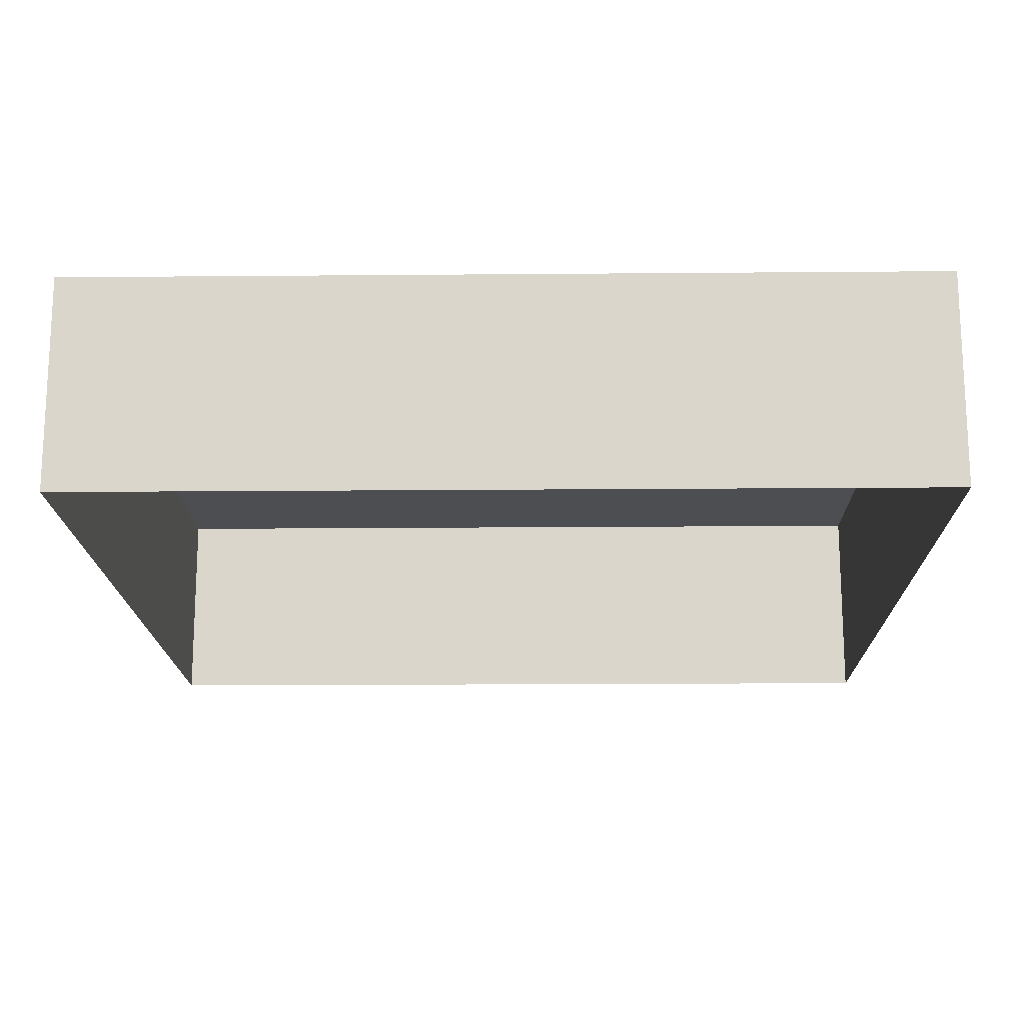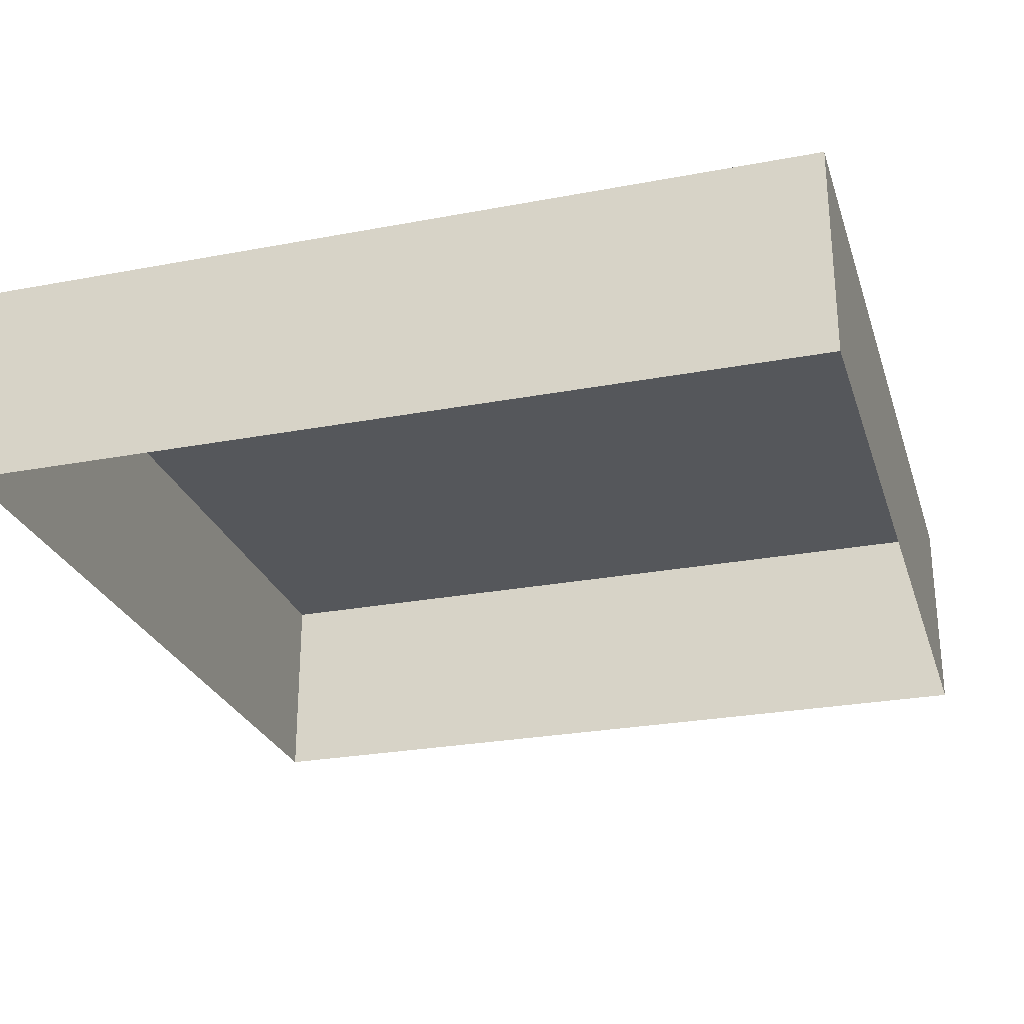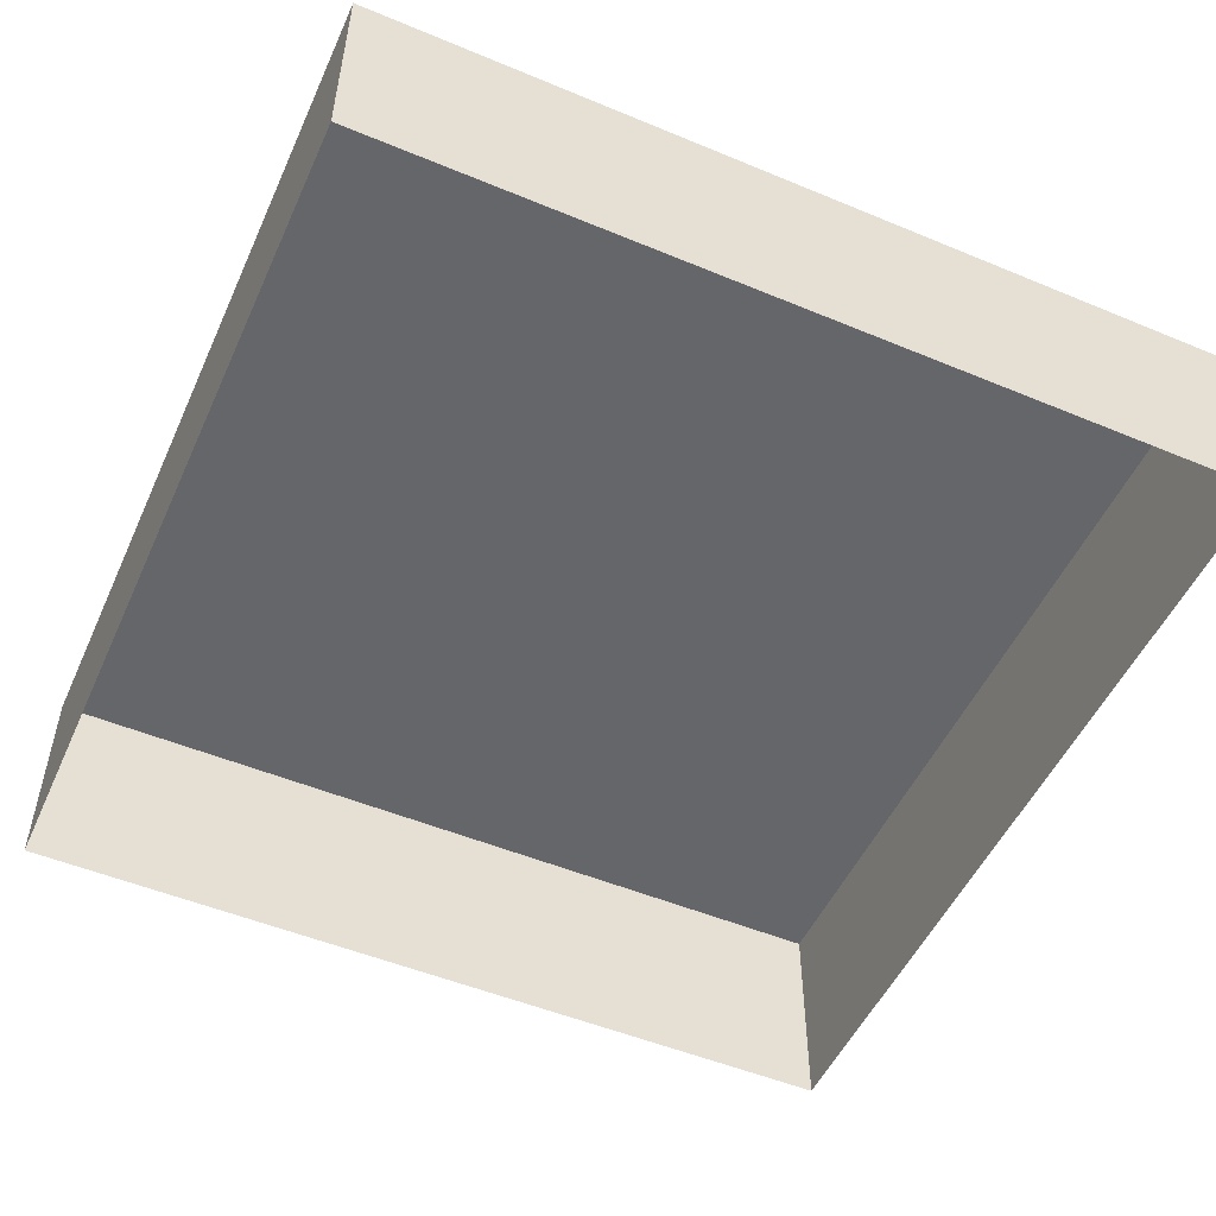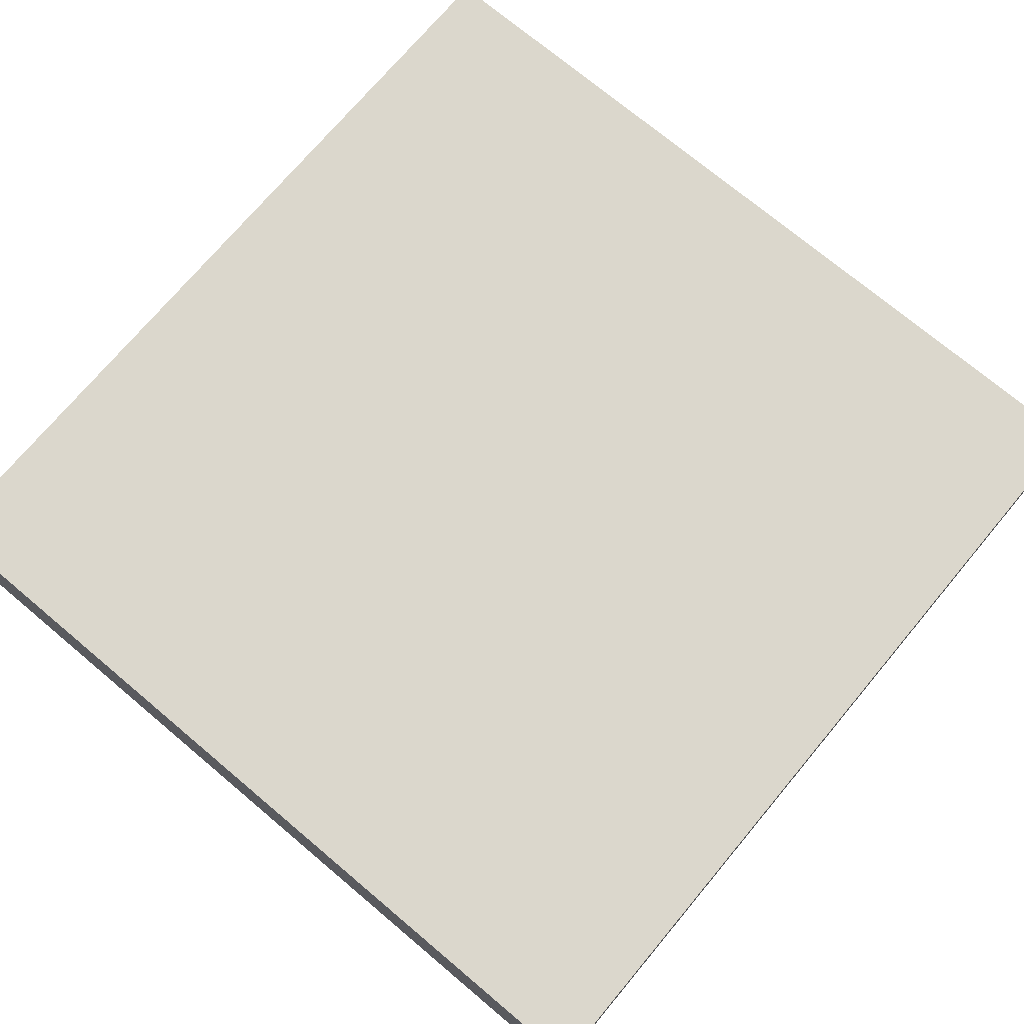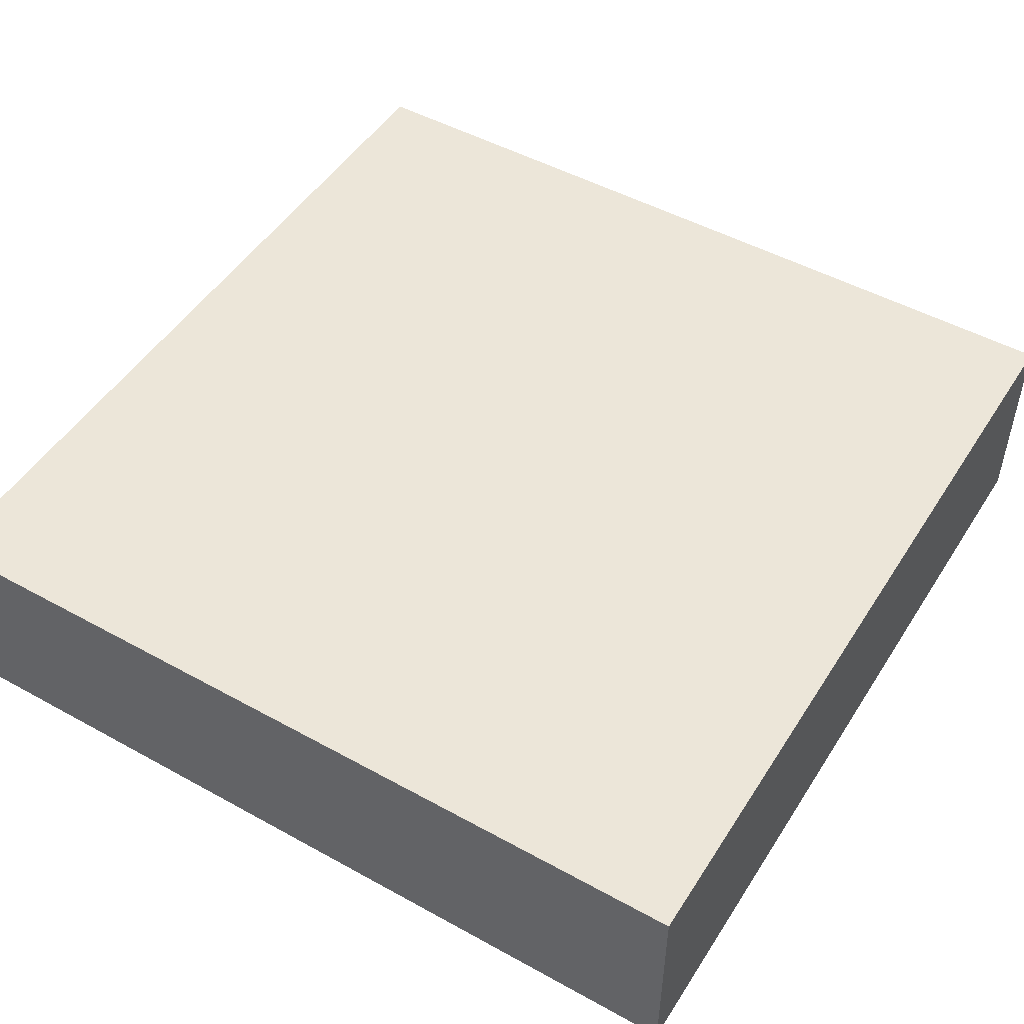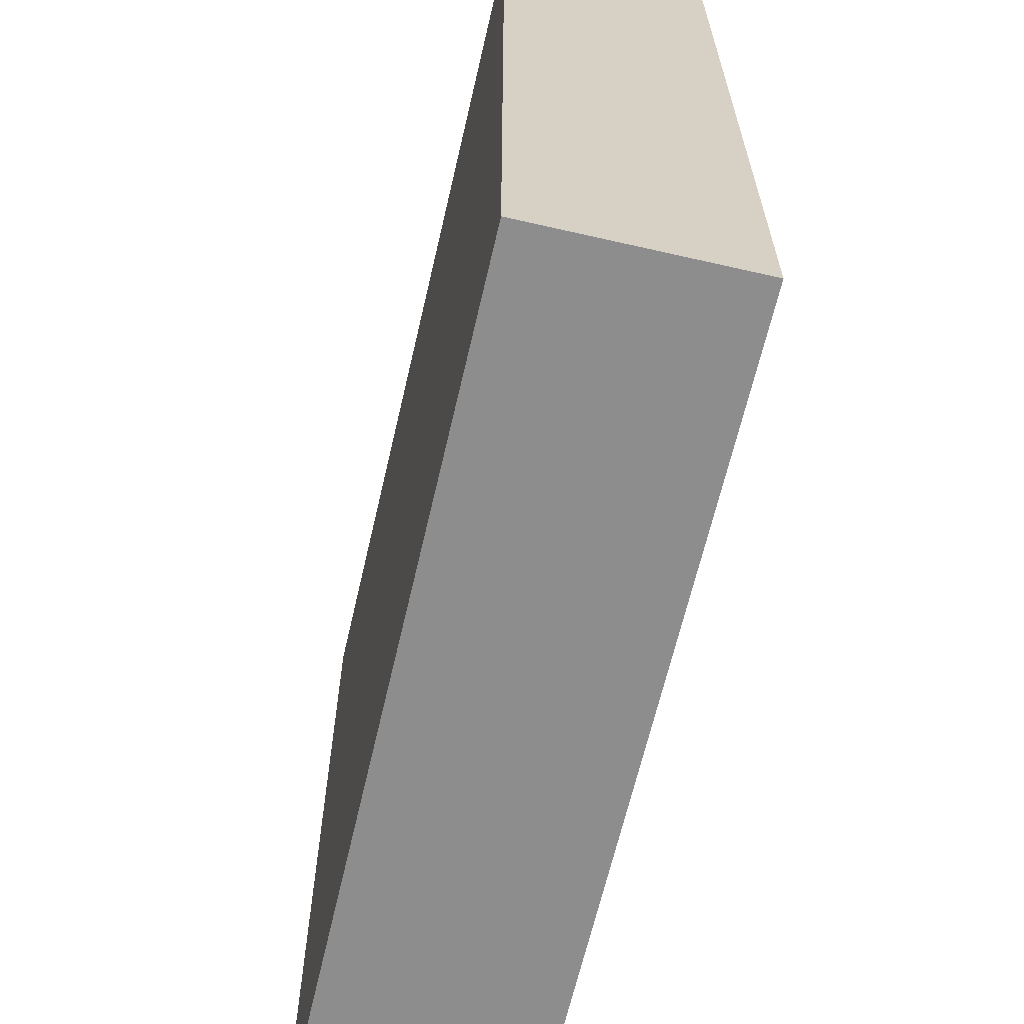
<metadata>
{"format":"obj","ext":"obj","renderer":"f3d","projection":"perspective","resolution":1024,"background":"white","views":[{"elev":-16.7,"azim":91.0,"up":"+Z"},{"elev":-26.5,"azim":-163.5,"up":"+Z"},{"elev":-51.7,"azim":65.8,"up":"+Z"},{"elev":73.3,"azim":40.0,"up":"+Z"},{"elev":49.3,"azim":-58.6,"up":"+Z"},{"elev":-64.7,"azim":77.0,"up":"+Y"}]}
</metadata>
<code>
g Turrel_Platform_01
v -2 -2 -1
v -2 -2 -9.537e-07
v 2 -2 -9.537e-07
v 2 -2 -1
v -2 -2 -9.537e-07
v -2 2 3.815e-08
v 2 2 3.815e-08
v 2 -2 -9.537e-07
v -2 2 3.815e-08
v -2 2 -1
v 2 2 -1
v 2 2 3.815e-08
v 2 -2 -1
v 2 -2 -9.537e-07
v 2 2 3.815e-08
v 2 2 -1
v -2 2 -1
v -2 2 3.815e-08
v -2 -2 -9.537e-07
v -2 -2 -1
g Turrel_Platform_01_0
f 3 2 1
f 4 3 1
f 7 6 5
f 8 7 5
f 11 10 9
f 12 11 9
f 15 14 13
f 16 15 13
f 19 18 17
f 20 19 17

</code>
